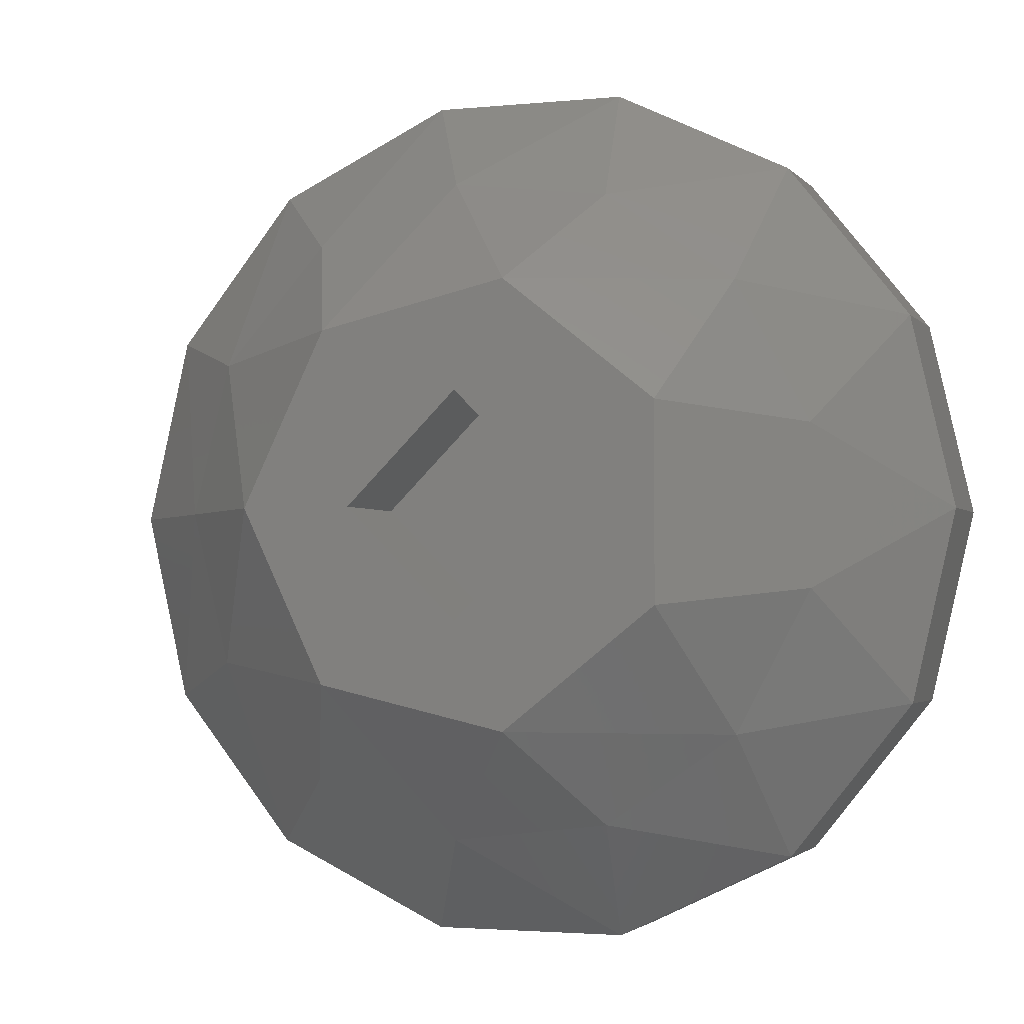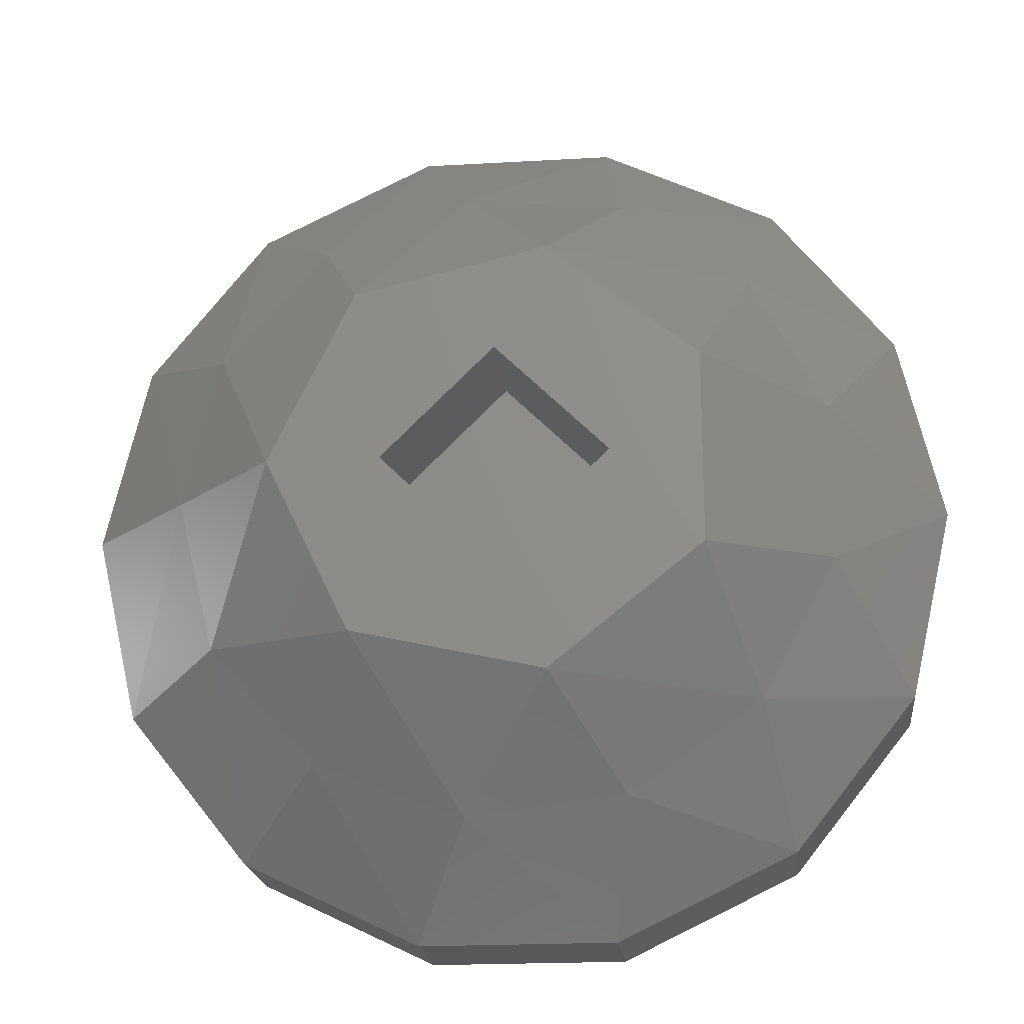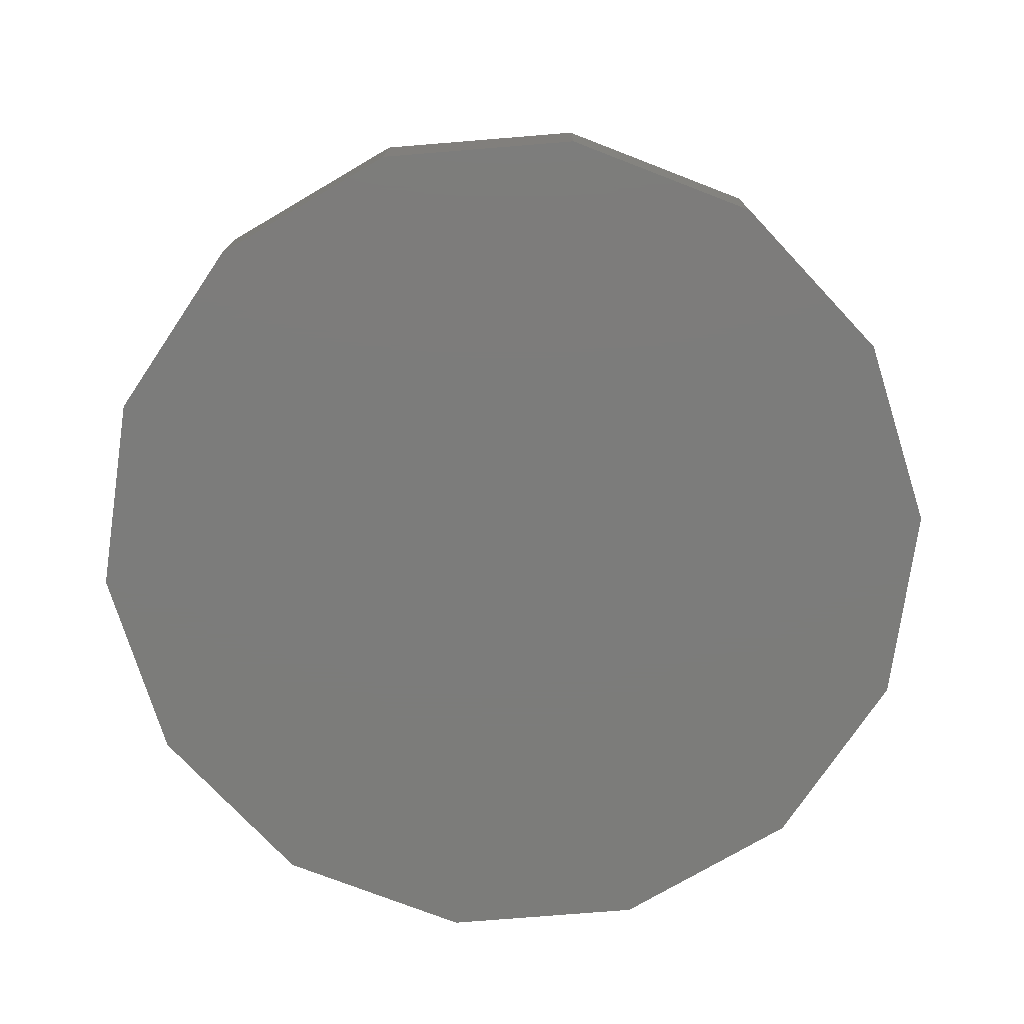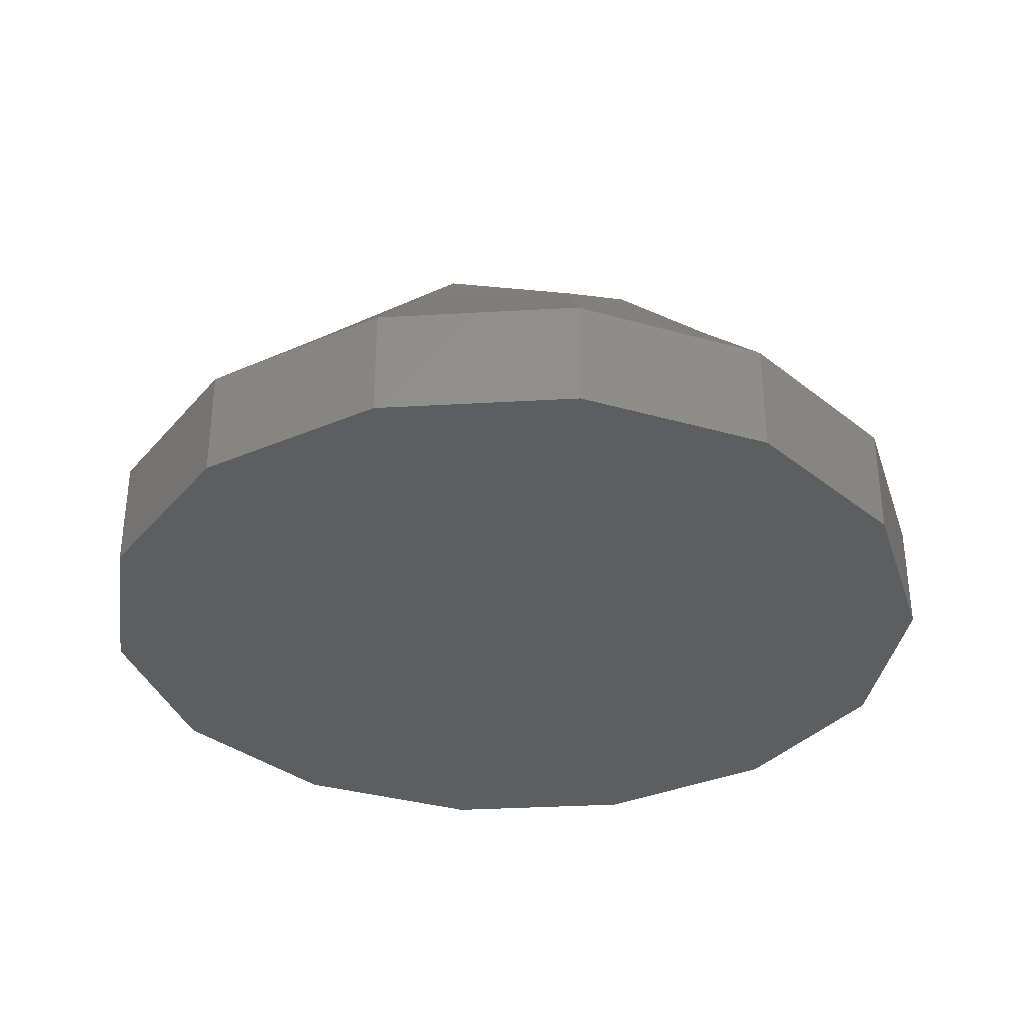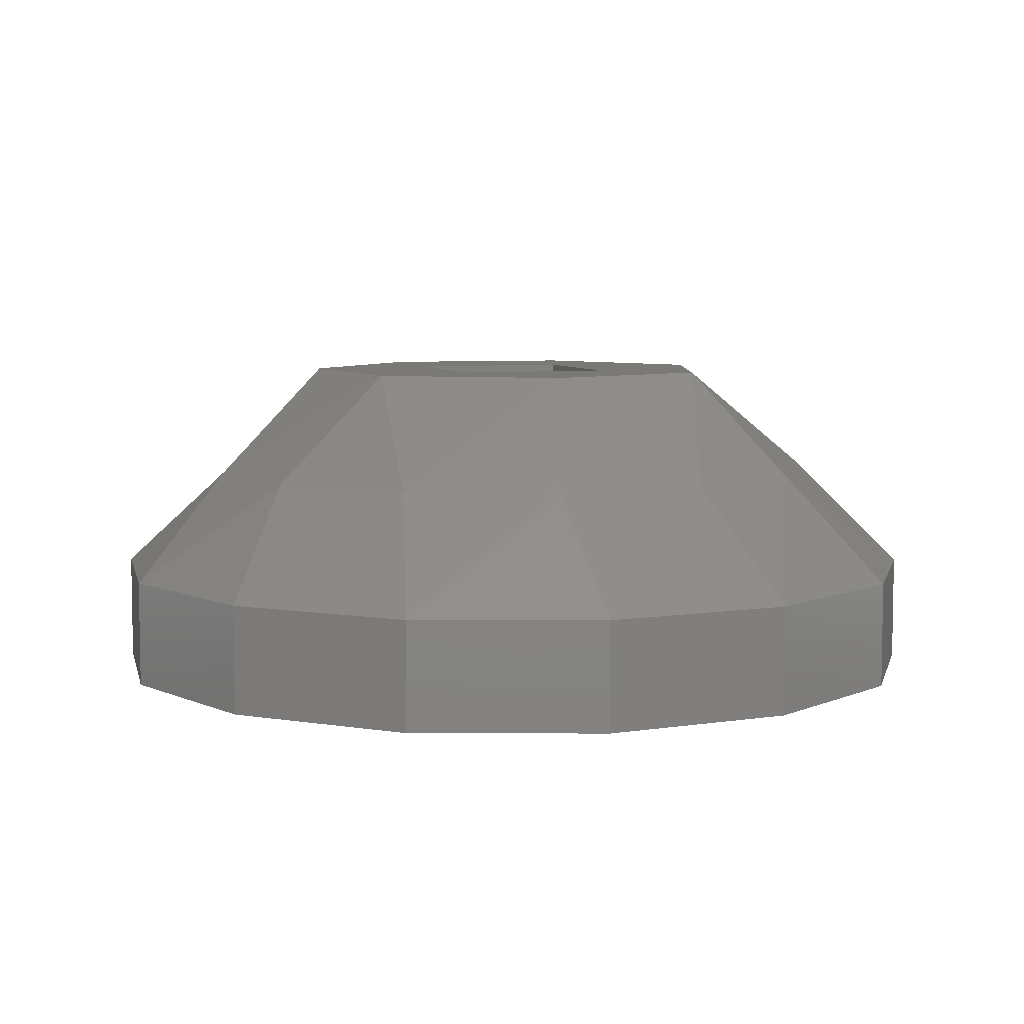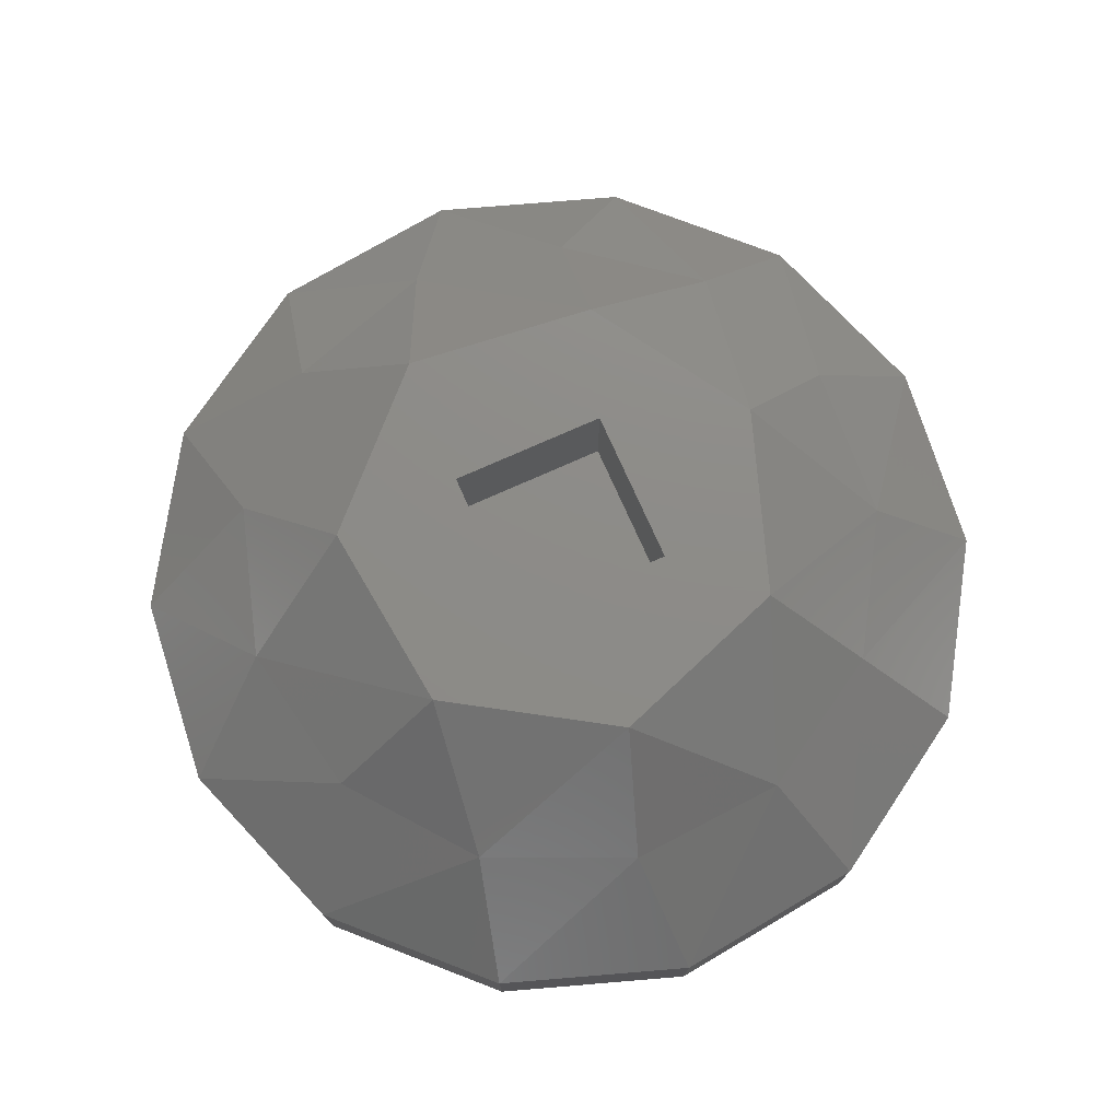
<metadata>
{"format":"stl","ext":"stl","renderer":"f3d","projection":"perspective","resolution":1024,"background":"white","views":[{"elev":-2.5,"azim":19.6,"up":"+Y"},{"elev":-20.1,"azim":6.1,"up":"+Y"},{"elev":-75.4,"azim":133.2,"up":"+Z"},{"elev":-34.0,"azim":-72.7,"up":"+Z"},{"elev":6.5,"azim":-153.8,"up":"+Z"},{"elev":75.3,"azim":-159.0,"up":"+Z"}]}
</metadata>
<code>
# stl→obj: 56 verts, 108 faces
v -0.1802 -0.08678 0.05
v -0.2 -2.449e-17 0.05
v -0.2 -2.449e-17 -1.332e-17
v -0.1802 -0.08678 -1.225e-17
v -0.1247 -0.1564 0.05
v -0.1247 -0.1564 -1.225e-17
v -0.0445 -0.195 0.05
v -0.0445 -0.195 -1.225e-17
v 0.0445 -0.195 0.05
v 0.0445 -0.195 -1.225e-17
v 0.1247 -0.1564 0.05
v 0.1247 -0.1564 -1.225e-17
v 0.1802 -0.08678 0.05
v 0.1802 -0.08678 -1.225e-17
v 0.2 -4.899e-17 0.05
v 0.2 -4.899e-17 -1.225e-17
v 0.1802 0.08678 0.05
v 0.1802 0.08678 -1.225e-17
v 0.1247 0.1564 0.05
v 0.1247 0.1564 -1.225e-17
v 0.0445 0.195 0.05
v 0.0445 0.195 -1.225e-17
v -0.0445 0.195 0.05
v -0.0445 0.195 -1.225e-17
v -0.1247 0.1564 0.05
v -0.1247 0.1564 -1.225e-17
v -0.1802 0.08678 0.05
v -0.1802 0.08678 -1.225e-17
v -0.15 -1.837e-17 0.1
v -0.1328 0.06971 0.1
v -0.1 -1.225e-17 0.15
v -0.06235 0.07818 0.15
v -0.08521 0.1234 0.1
v -0.01808 0.1489 0.1
v 0.02225 0.09749 0.15
v 0.05319 0.1403 0.1
v 0.1123 0.09947 0.1
v 0.0901 0.04339 0.15
v 0.1456 0.0359 0.1
v 0.1456 -0.0359 0.1
v 0.0901 -0.04339 0.15
v 0.1123 -0.09947 0.1
v 0.02225 -0.09749 0.15
v 0.05319 -0.1403 0.1
v -0.01808 -0.1489 0.1
v -0.06235 -0.07818 0.15
v -0.08521 -0.1234 0.1
v -0.1328 -0.06971 0.1
v -9.185e-18 -0.05 0.15
v -0.05 -6.123e-18 0.15
v 0.05 -1.225e-17 0.15
v 1.531e-17 0.05 0.15
v -0.05 -6.123e-18 0.1
v -9.185e-18 -0.05 0.1
v 0.05 -1.225e-17 0.1
v 1.531e-17 0.05 0.1
f 1 2 3
f 1 3 4
f 5 4 6
f 5 1 4
f 7 6 8
f 7 5 6
f 9 8 10
f 9 7 8
f 11 10 12
f 11 9 10
f 13 12 14
f 13 11 12
f 15 14 16
f 15 13 14
f 17 16 18
f 17 15 16
f 19 18 20
f 19 17 18
f 21 20 22
f 21 19 20
f 23 22 24
f 23 21 22
f 25 24 26
f 25 23 24
f 27 26 28
f 27 25 26
f 2 28 3
f 2 27 28
f 27 2 29
f 2 1 29
f 30 31 32
f 30 25 27
f 30 29 31
f 30 27 29
f 33 23 25
f 33 25 30
f 33 30 32
f 34 32 35
f 34 21 23
f 34 33 32
f 34 23 33
f 36 19 21
f 36 21 34
f 36 34 35
f 37 35 38
f 37 17 19
f 37 19 36
f 37 36 35
f 39 15 17
f 39 17 37
f 39 37 38
f 40 38 41
f 40 13 15
f 40 39 38
f 40 15 39
f 42 41 43
f 42 11 13
f 42 40 41
f 42 13 40
f 44 9 11
f 44 42 43
f 44 11 42
f 45 43 46
f 45 7 9
f 45 9 44
f 45 44 43
f 47 5 7
f 47 45 46
f 47 7 45
f 48 46 31
f 48 31 29
f 48 1 5
f 48 5 47
f 48 29 1
f 48 47 46
f 49 46 43
f 50 31 46
f 50 46 49
f 32 31 50
f 41 49 43
f 51 49 41
f 52 32 50
f 35 32 52
f 38 52 51
f 38 51 41
f 38 35 52
f 49 53 50
f 49 54 53
f 51 55 54
f 51 54 49
f 52 56 55
f 52 55 51
f 50 53 56
f 50 56 52
f 56 53 54
f 56 54 55
f 26 4 3
f 26 6 4
f 26 8 6
f 26 10 8
f 26 12 10
f 26 14 12
f 26 16 14
f 26 18 16
f 26 20 18
f 26 22 20
f 26 24 22
f 26 3 28

</code>
